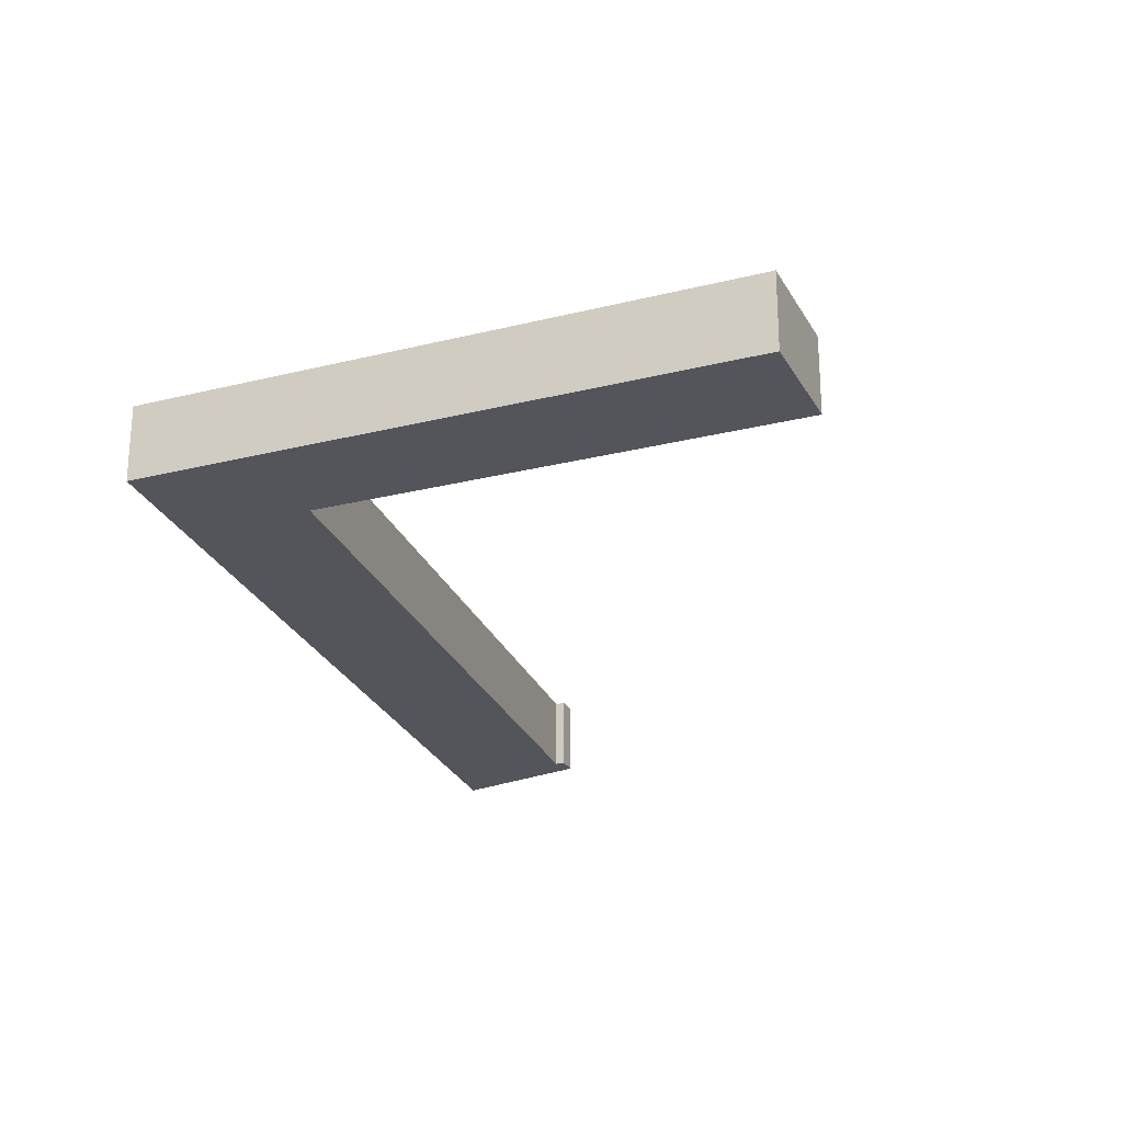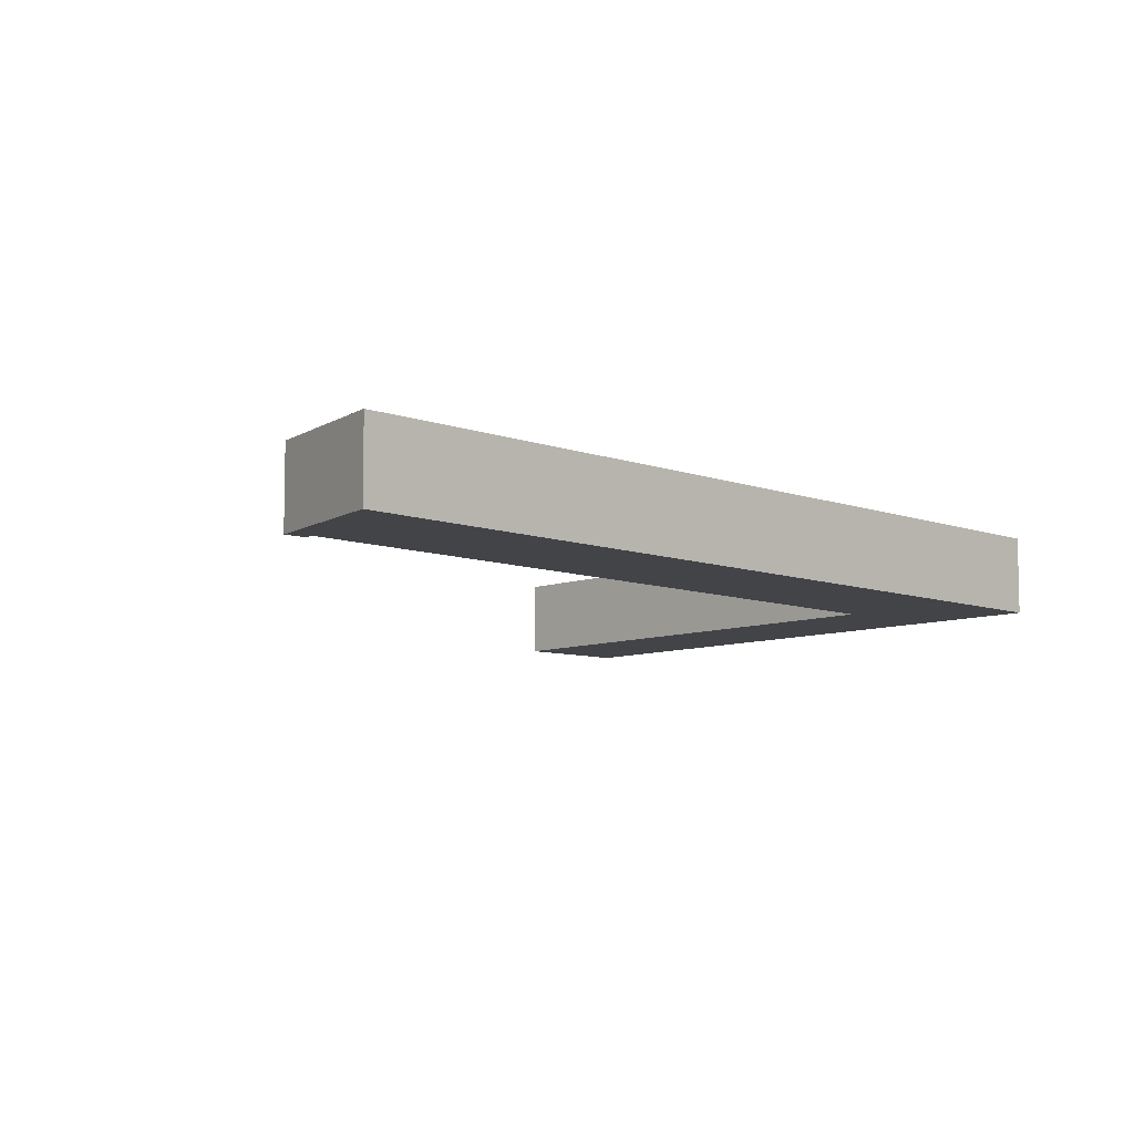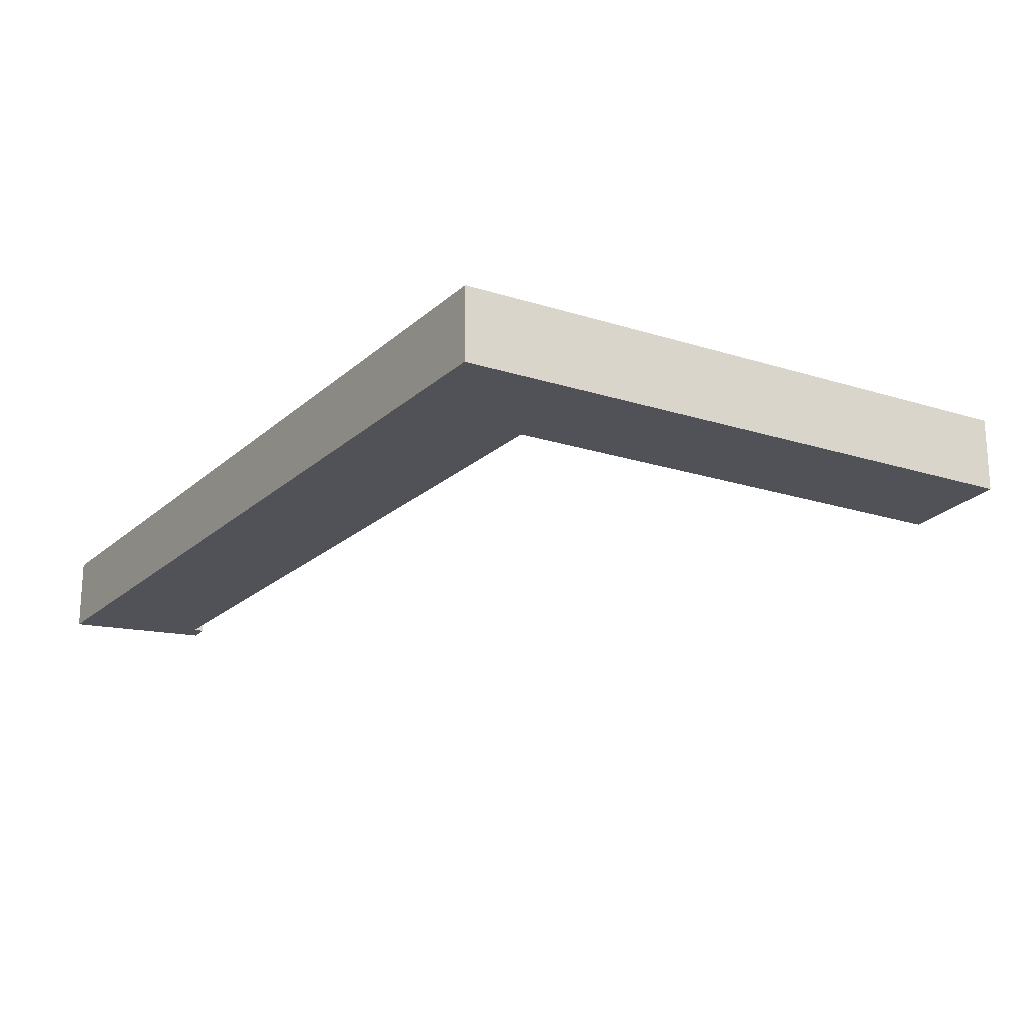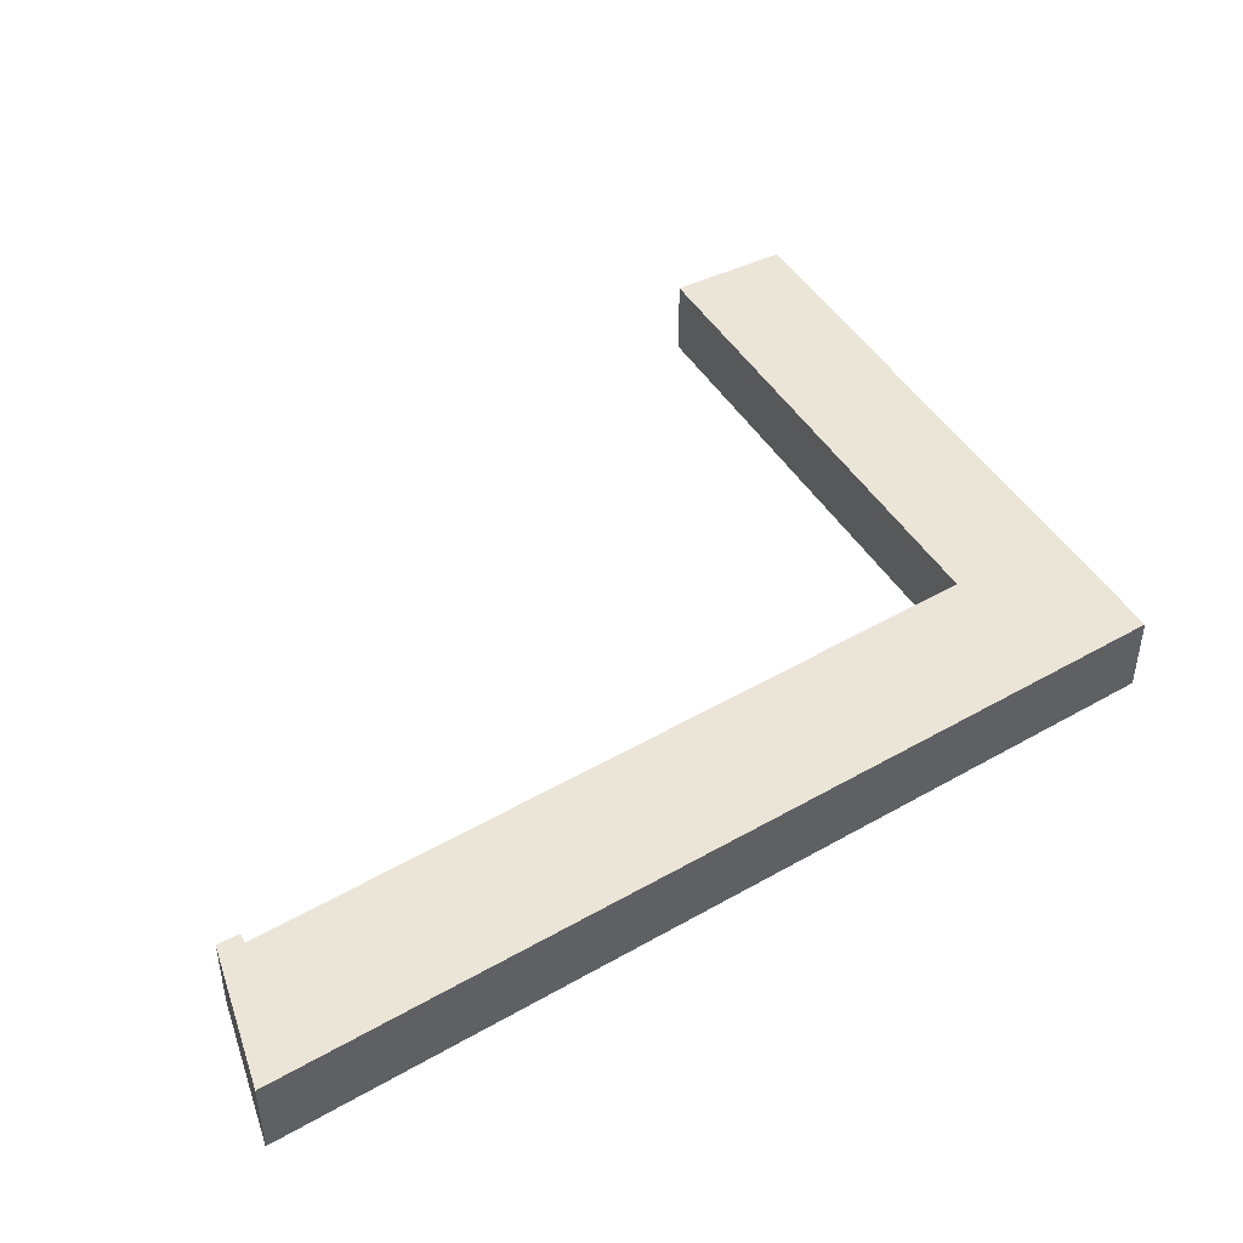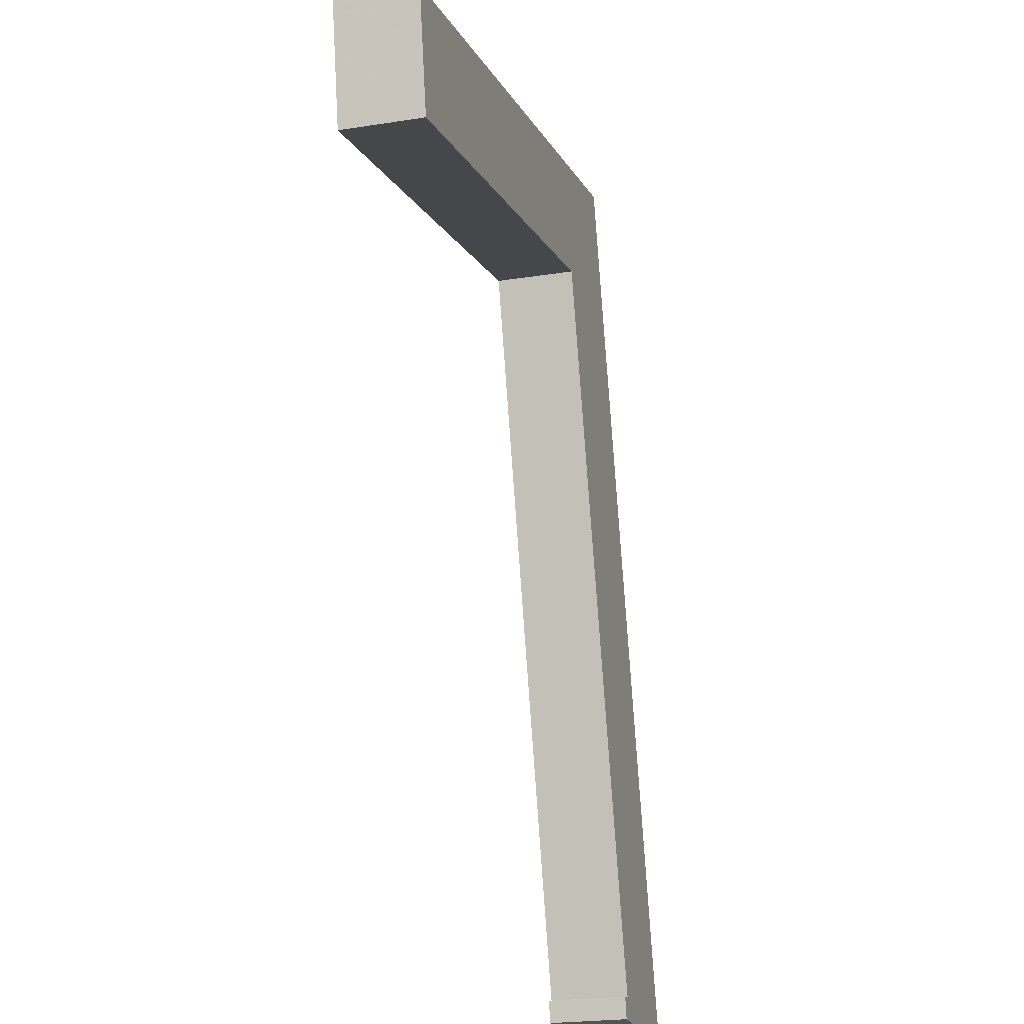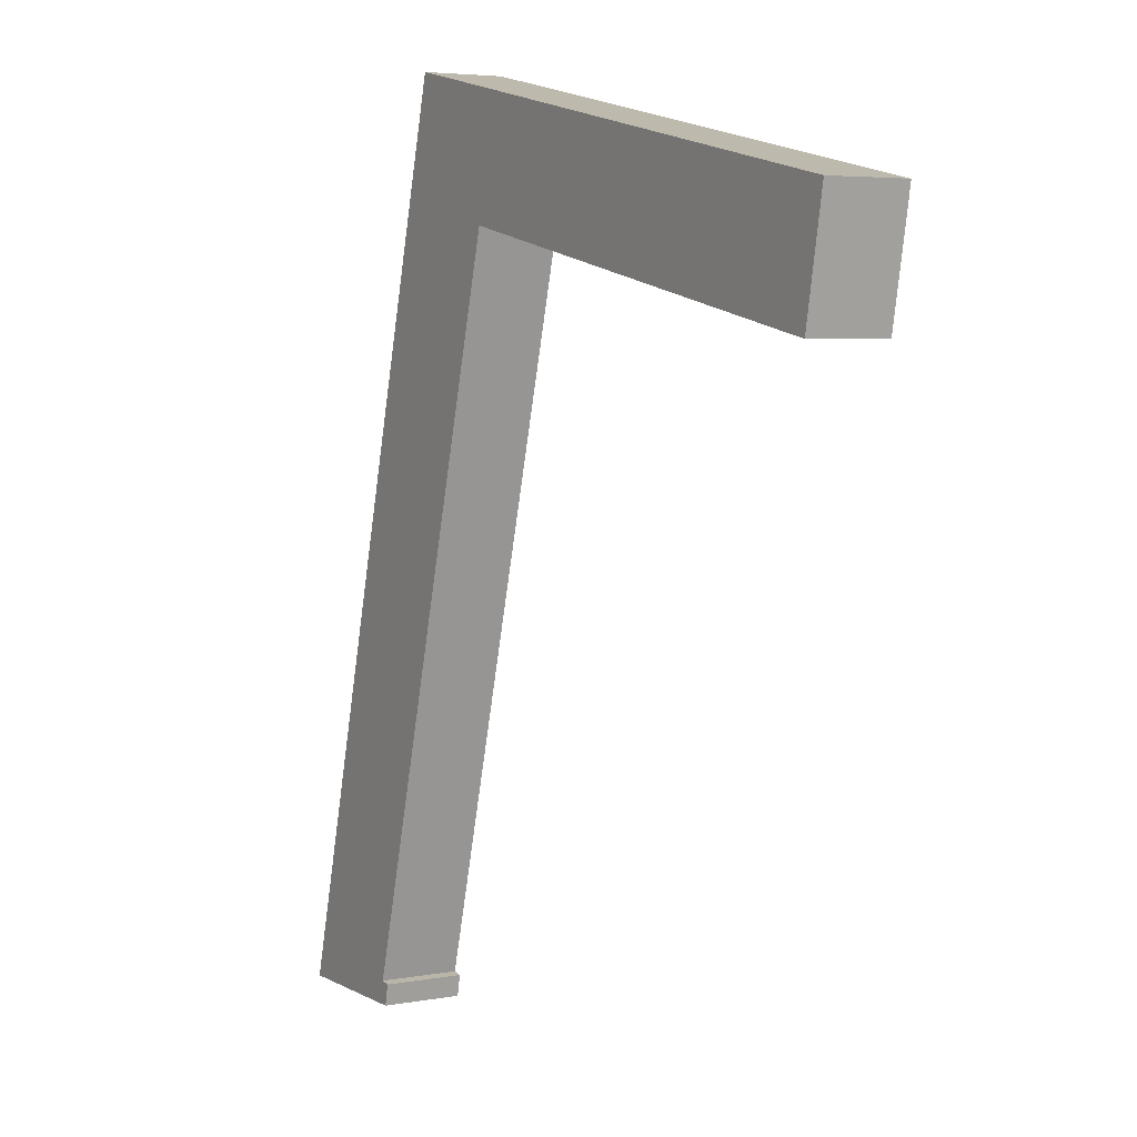
<metadata>
{"format":"obj","ext":"obj","renderer":"f3d","projection":"perspective","resolution":1024,"background":"white","views":[{"elev":-24.9,"azim":33.7,"up":"+Y"},{"elev":-8.1,"azim":-121.0,"up":"+Y"},{"elev":-21.4,"azim":-18.1,"up":"+Y"},{"elev":45.9,"azim":-108.3,"up":"+Y"},{"elev":-21.8,"azim":105.8,"up":"+Z"},{"elev":4.7,"azim":59.5,"up":"+Z"}]}
</metadata>
<code>
v 4.704 -0.1451 -6.996
v 4.642 -0.1451 -6.996
v 4.701 -0.1451 -6.986
v 4.706 -0.1451 -6.987
v 4.742 -0.1451 -6.628
v 4.784 -0.1451 -6.687
v 4.785 -0.1451 -6.637
v 4.99 -0.1451 -6.729
v 4.999 -0.1451 -6.68
v 4.701 -0.178 -6.986
v 4.642 -0.178 -6.996
v 4.704 -0.178 -6.996
v 4.706 -0.178 -6.987
v 4.742 -0.178 -6.628
v 4.784 -0.178 -6.687
v 4.785 -0.178 -6.637
v 4.99 -0.178 -6.729
v 4.999 -0.178 -6.68
v 4.99 -0.178 -6.729
v 4.784 -0.178 -6.687
v 4.784 -0.1451 -6.687
v 4.99 -0.1451 -6.729
v 4.999 -0.178 -6.68
v 4.99 -0.178 -6.729
v 4.99 -0.1451 -6.729
v 4.999 -0.1451 -6.68
v 4.785 -0.178 -6.637
v 4.999 -0.178 -6.68
v 4.999 -0.1451 -6.68
v 4.785 -0.1451 -6.637
v 4.742 -0.178 -6.628
v 4.785 -0.178 -6.637
v 4.785 -0.1451 -6.637
v 4.742 -0.1451 -6.628
v 4.642 -0.178 -6.996
v 4.742 -0.178 -6.628
v 4.742 -0.1451 -6.628
v 4.642 -0.1451 -6.996
v 4.704 -0.178 -6.996
v 4.642 -0.178 -6.996
v 4.642 -0.1451 -6.996
v 4.704 -0.1451 -6.996
v 4.706 -0.178 -6.987
v 4.704 -0.178 -6.996
v 4.704 -0.1451 -6.996
v 4.706 -0.1451 -6.987
v 4.701 -0.178 -6.986
v 4.706 -0.178 -6.987
v 4.706 -0.1451 -6.987
v 4.701 -0.1451 -6.986
v 4.784 -0.178 -6.687
v 4.701 -0.178 -6.986
v 4.701 -0.1451 -6.986
v 4.784 -0.1451 -6.687
f 1 2 3
f 4 1 3
f 3 2 5
f 6 3 5
f 6 5 7
f 8 6 7
f 9 8 7
f 10 11 12
f 13 10 12
f 14 11 10
f 14 10 15
f 16 14 15
f 16 15 17
f 18 16 17
f 19 20 21
f 19 21 22
f 23 24 25
f 23 25 26
f 27 28 29
f 27 29 30
f 31 32 33
f 31 33 34
f 35 36 37
f 35 37 38
f 39 40 41
f 39 41 42
f 43 44 45
f 43 45 46
f 47 48 49
f 47 49 50
f 51 52 53
f 51 53 54

</code>
